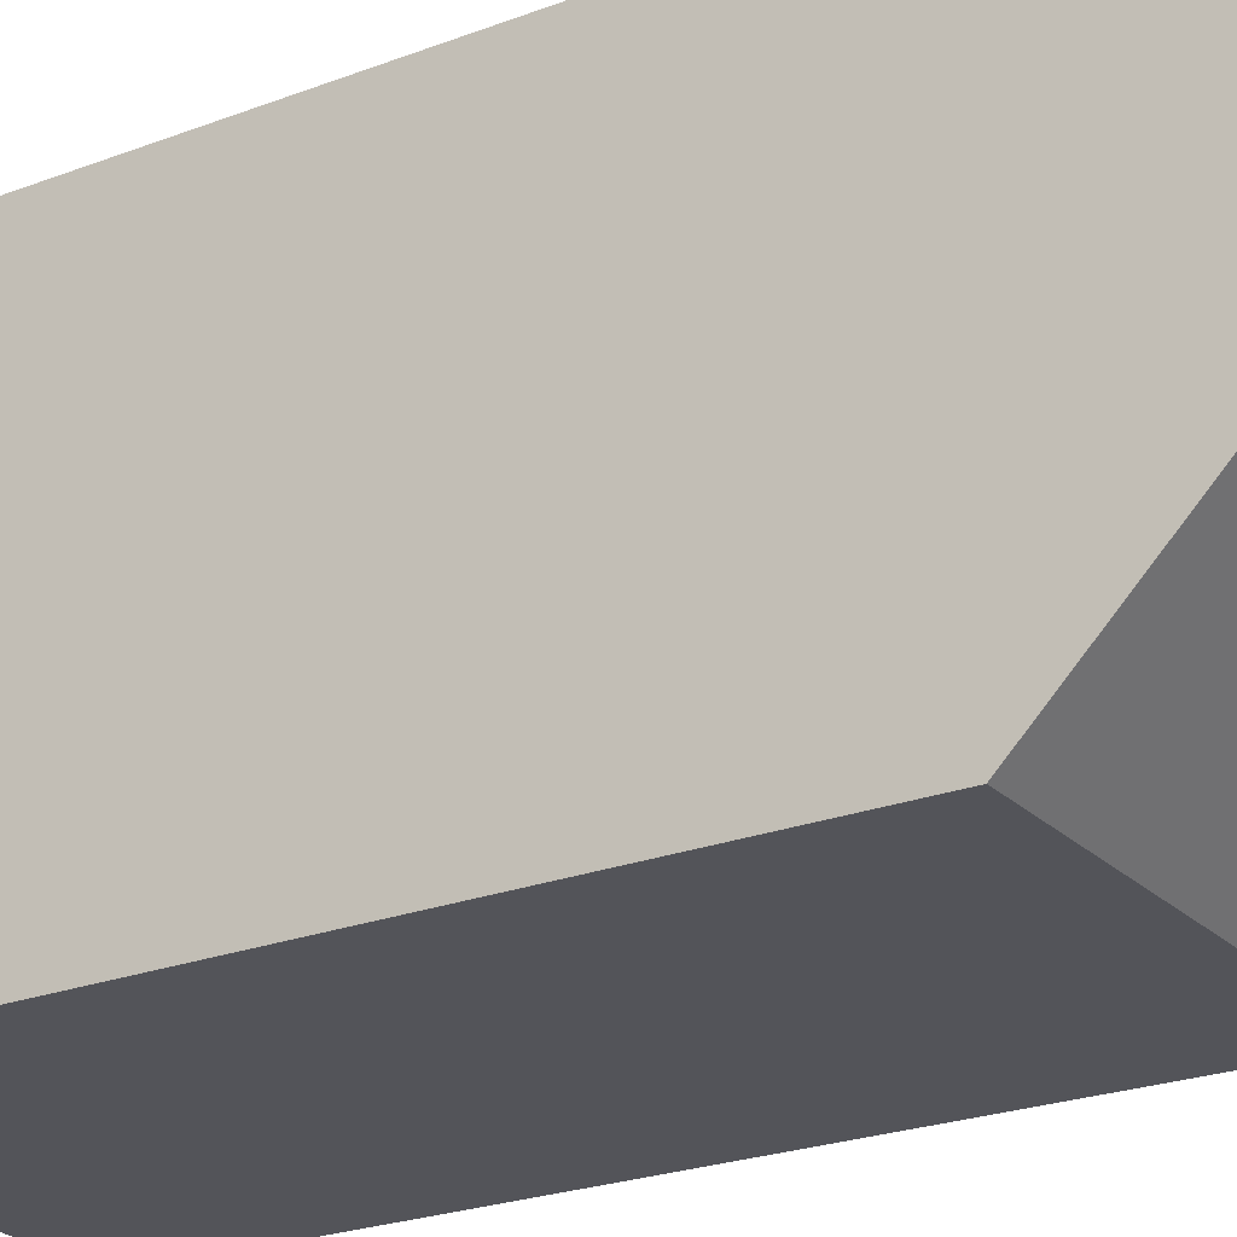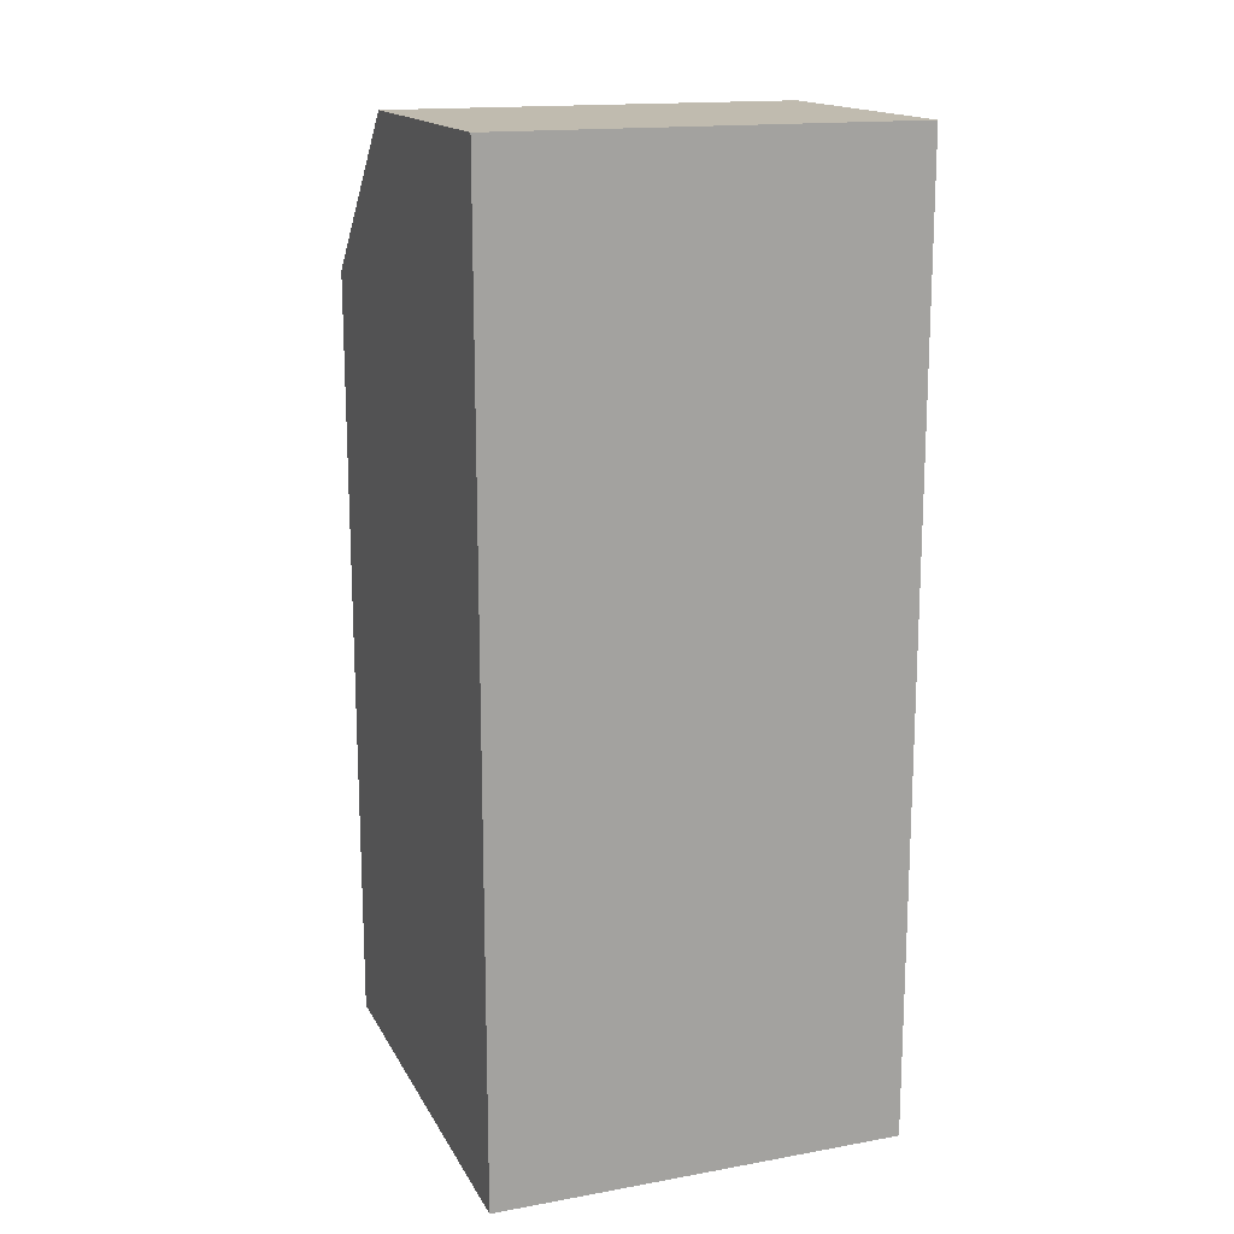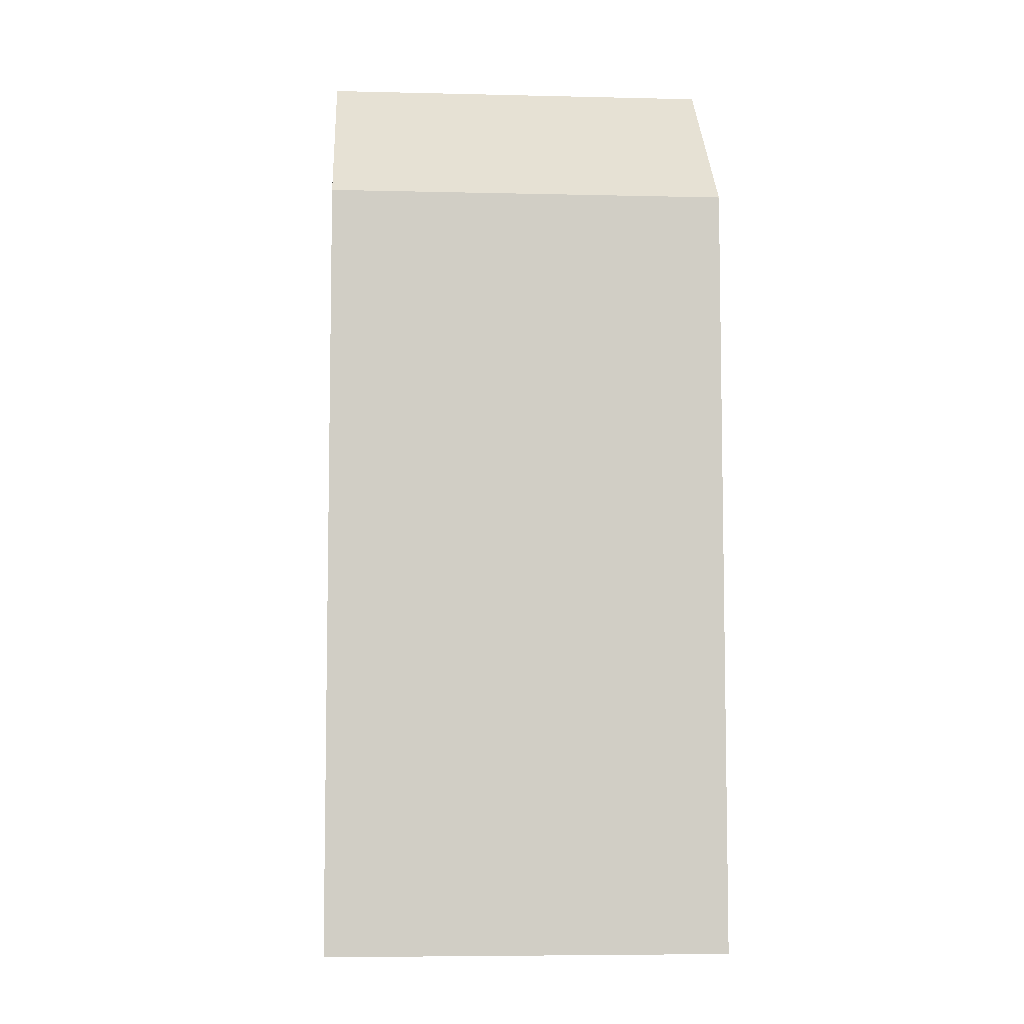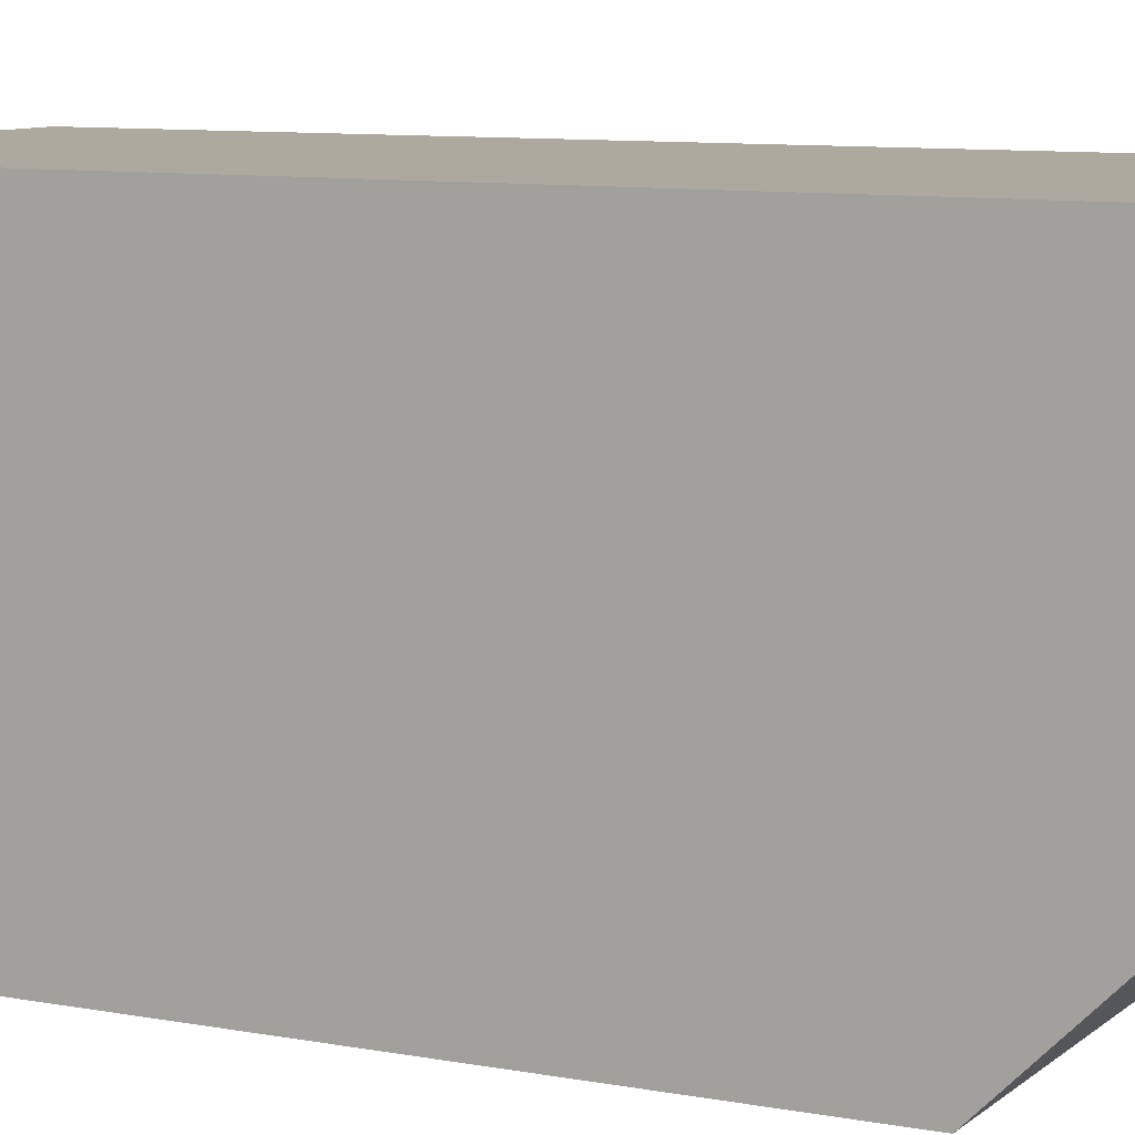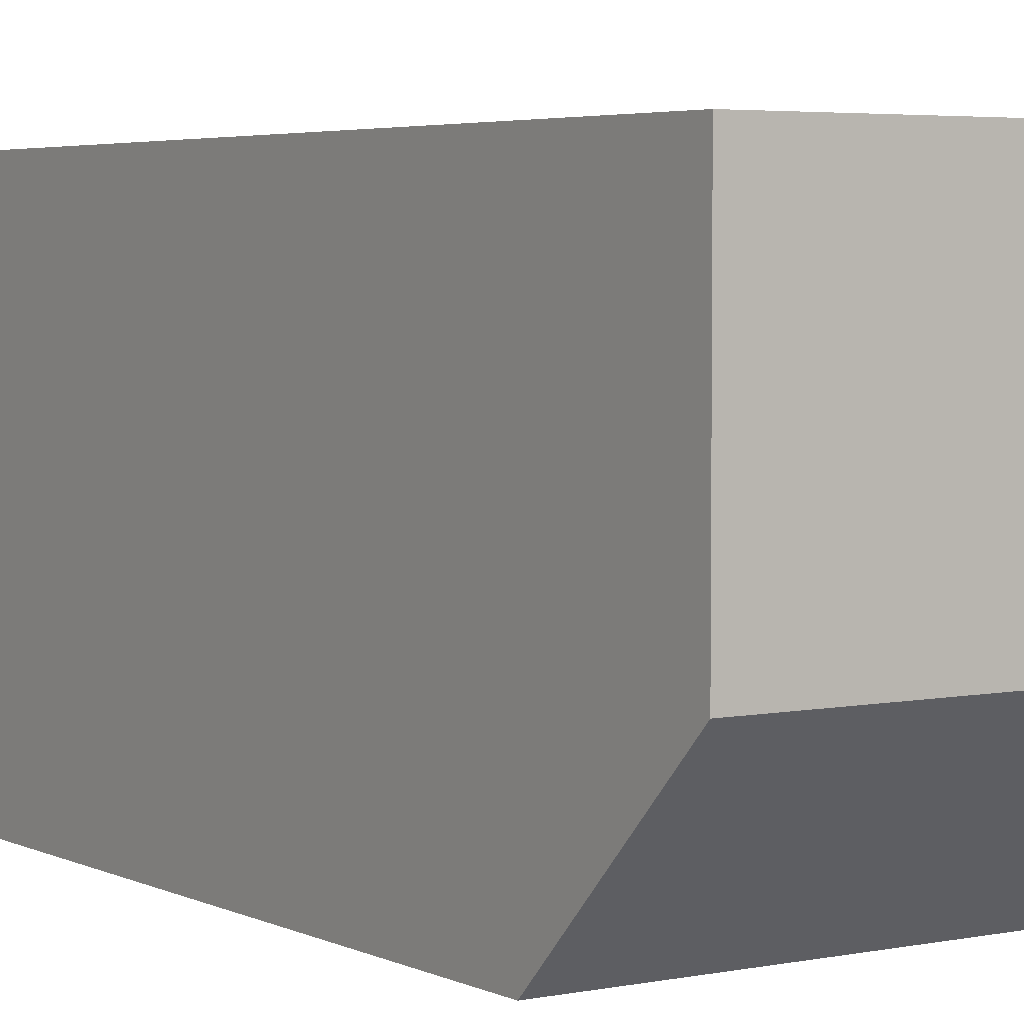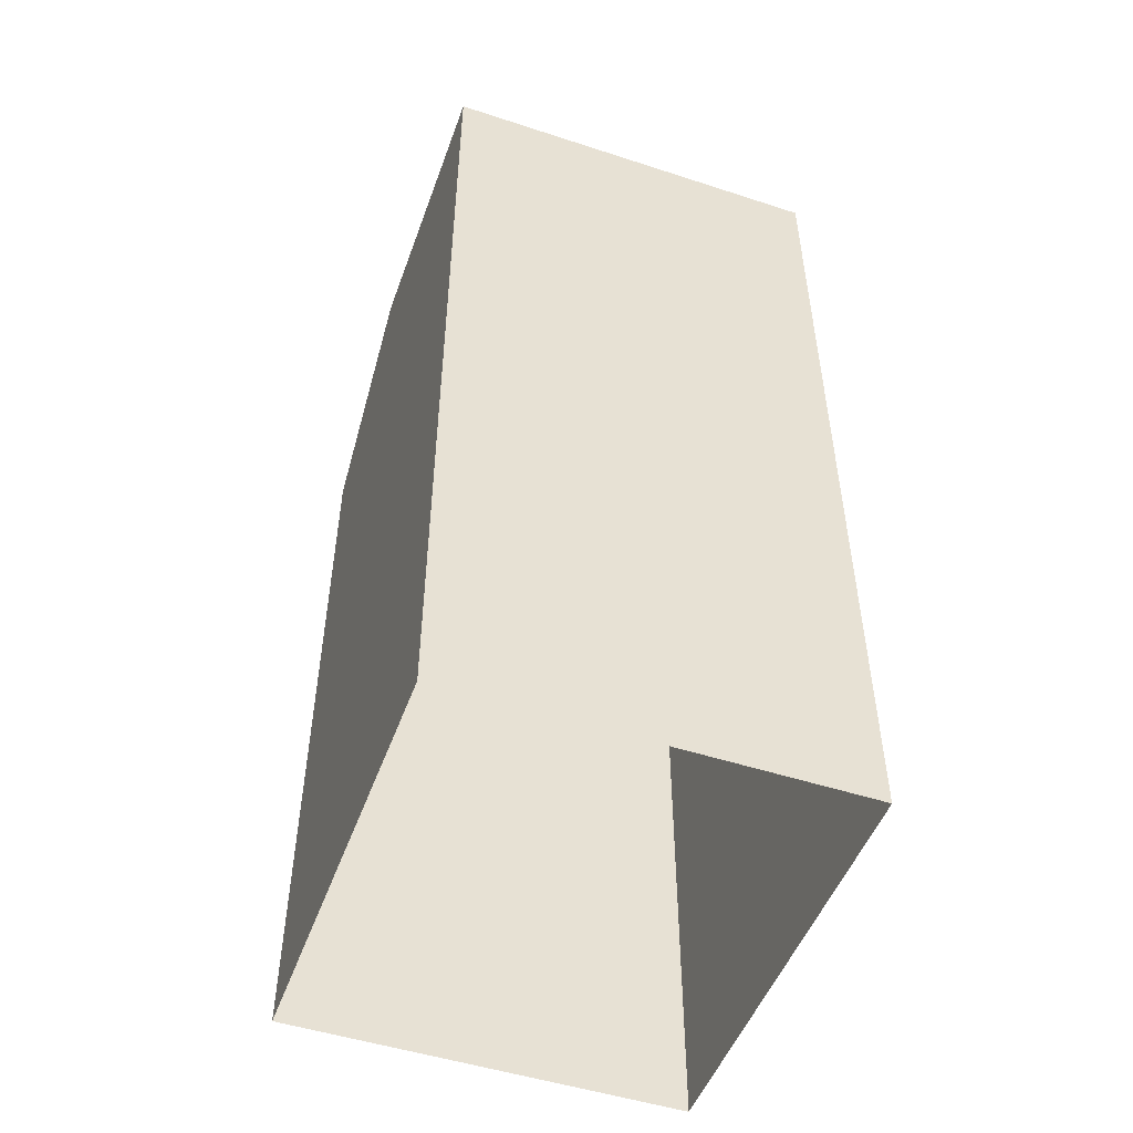
<metadata>
{"format":"obj","ext":"obj","renderer":"f3d","projection":"perspective","resolution":1024,"background":"white","views":[{"elev":-23.8,"azim":122.6,"up":"+Z"},{"elev":16.2,"azim":-20.2,"up":"+Y"},{"elev":-6.6,"azim":176.0,"up":"+Y"},{"elev":9.0,"azim":116.9,"up":"+Z"},{"elev":4.1,"azim":146.3,"up":"+Z"},{"elev":-50.1,"azim":-19.7,"up":"+Y"}]}
</metadata>
<code>
g pb_Mesh317524
v -4 -9.25 -2
v 6 -9.25 -2
v -4 10 -2
v 6 10 -2
v -4 -9.25 9
v -4 -9.25 0
v -4 14 2
v -4 14 9
v -4 -9.25 0
v -4 -9.25 -2
v -4 10 -2
v -4 14 2
v 6 10 -2
v 6 -9.25 0
v 6 14 2
v 6 -9.25 -2
v 6 -9.25 9
v 6 14 9
v -4 14 2
v 6 14 2
v 6 14 9
v -4 14 9
v -4 10 -2
v 6 10 -2
v 6 14 2
v -4 14 2
v -4 -9.25 9
v 6 14 9
v 6 -9.25 9
v -4 14 9
g pb_Mesh317524_0
g pb_Mesh317524_1
f 3 2 1
f 3 4 2
f 7 6 5
f 7 5 8
f 11 10 9
f 11 9 12
f 15 14 13
f 14 16 13
f 18 17 15
f 17 14 15
f 21 20 19
f 21 19 22
f 25 24 23
f 25 23 26
f 29 28 27
f 28 30 27

</code>
